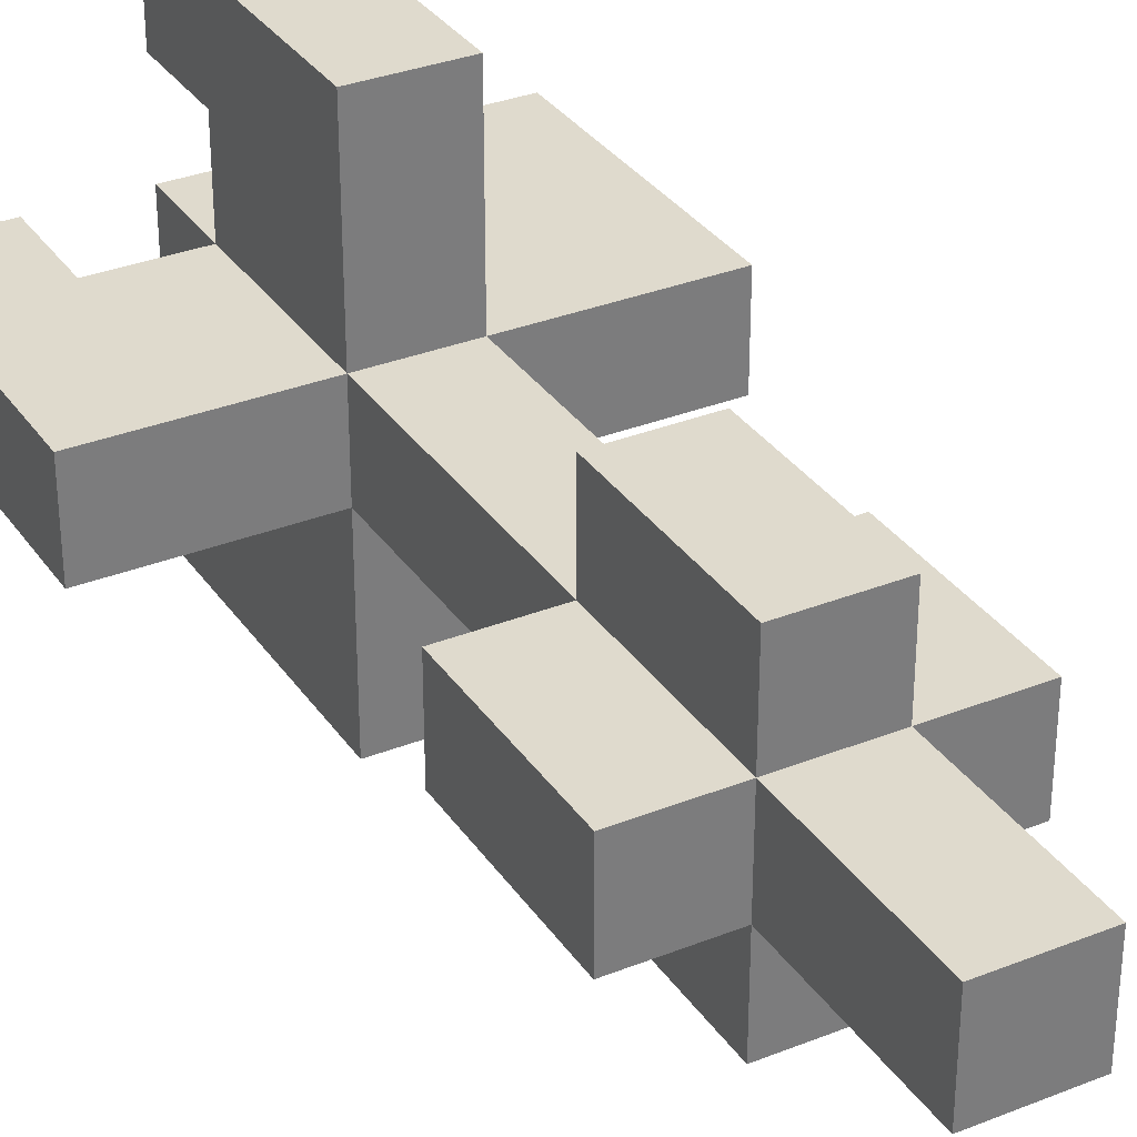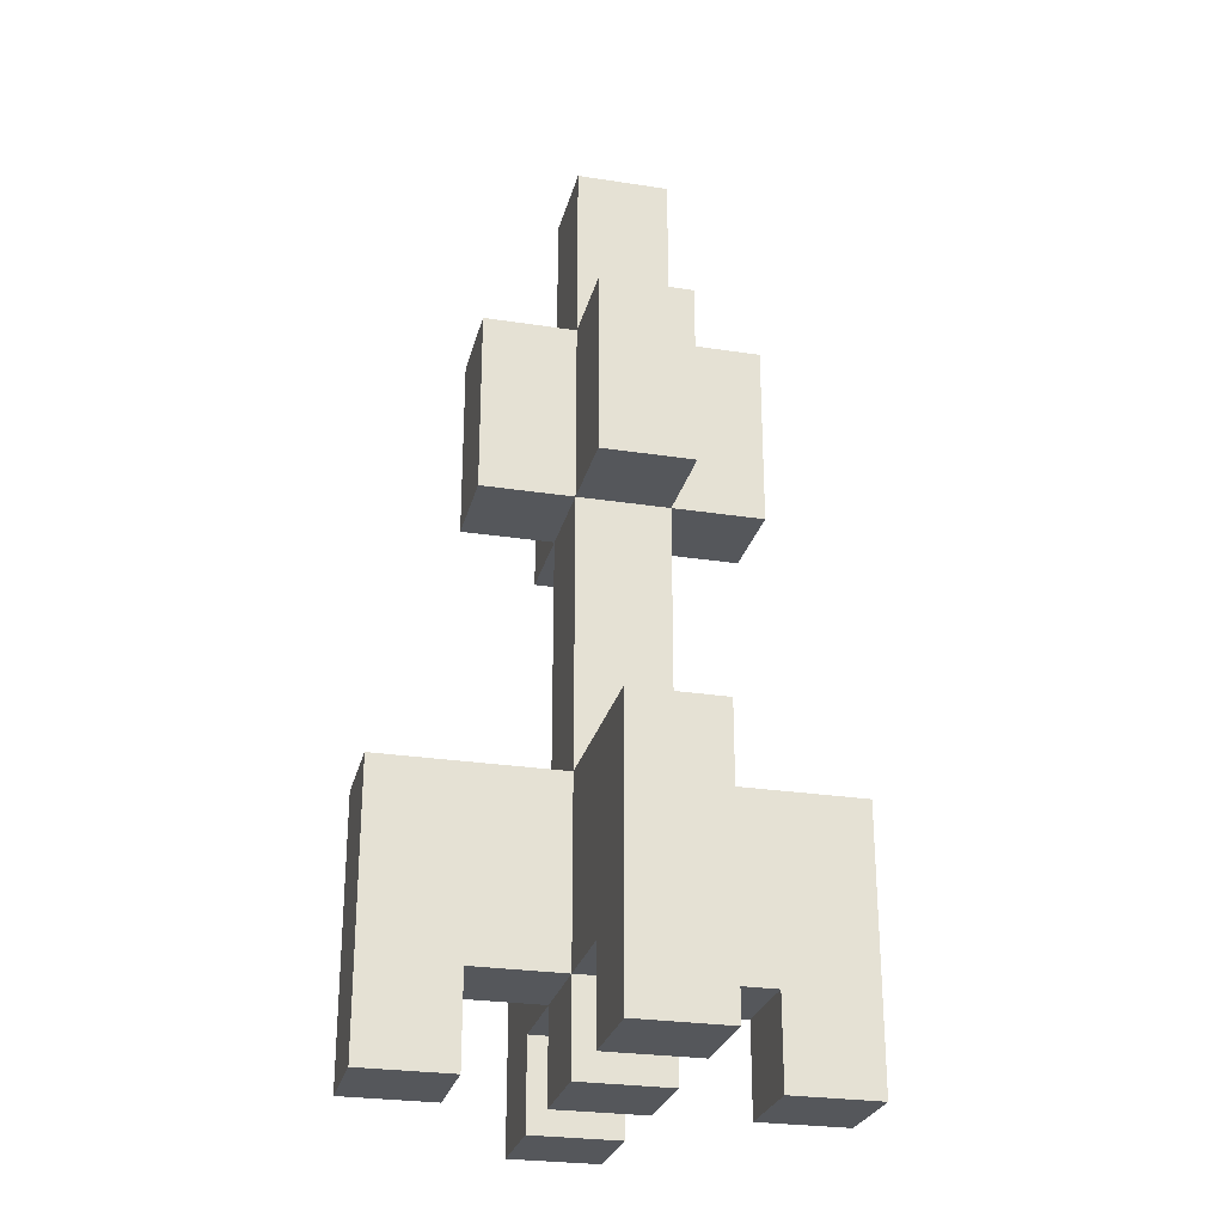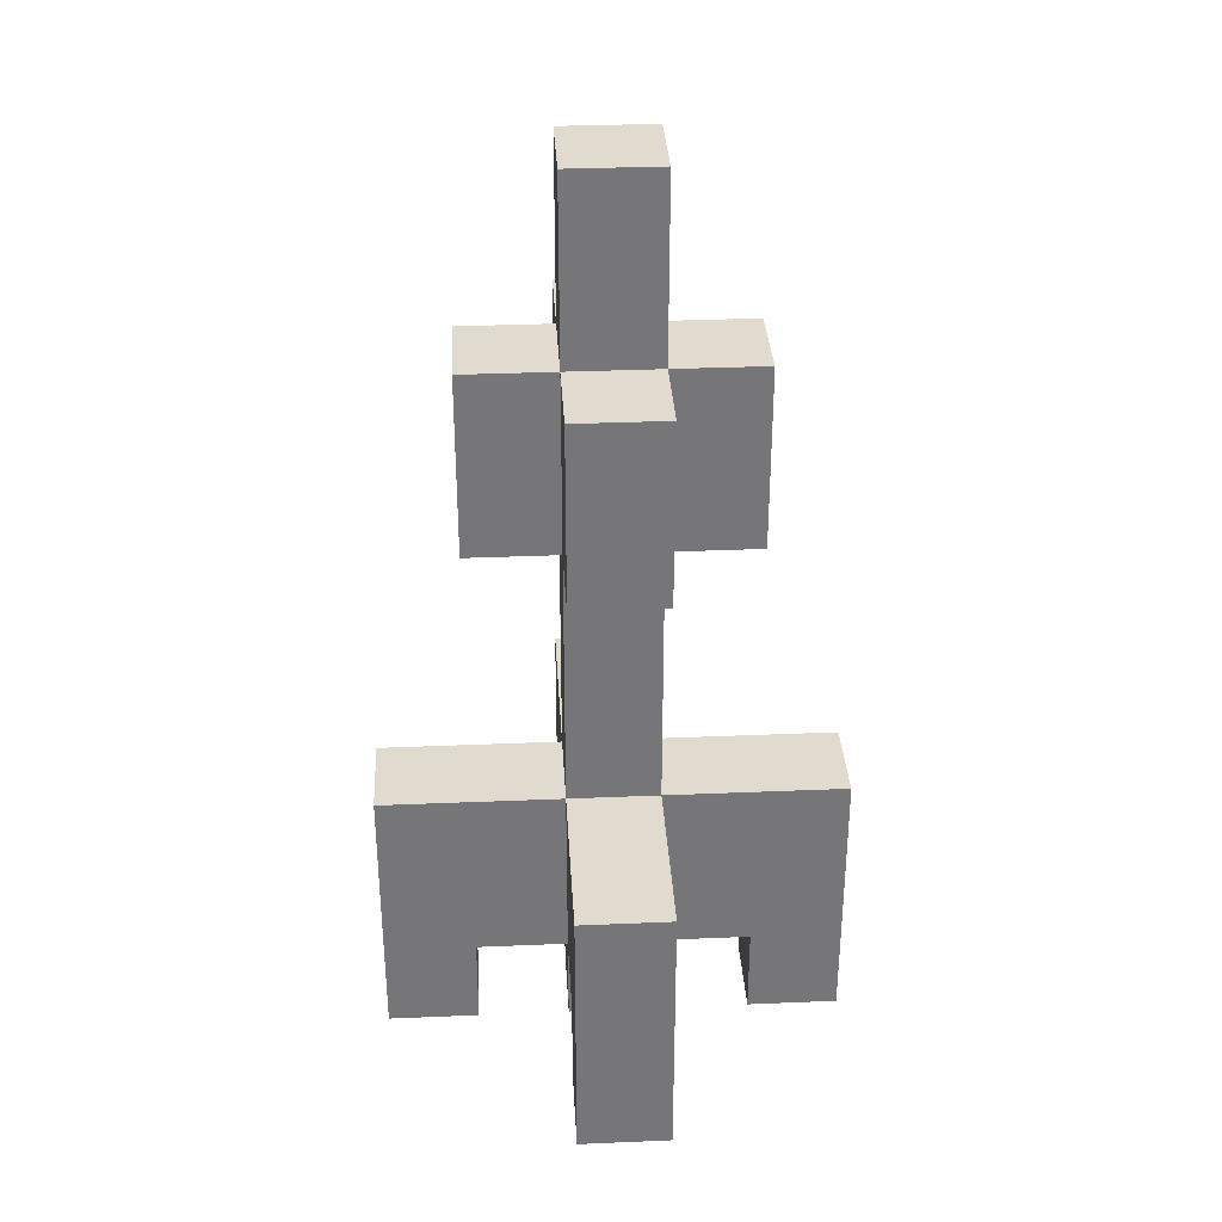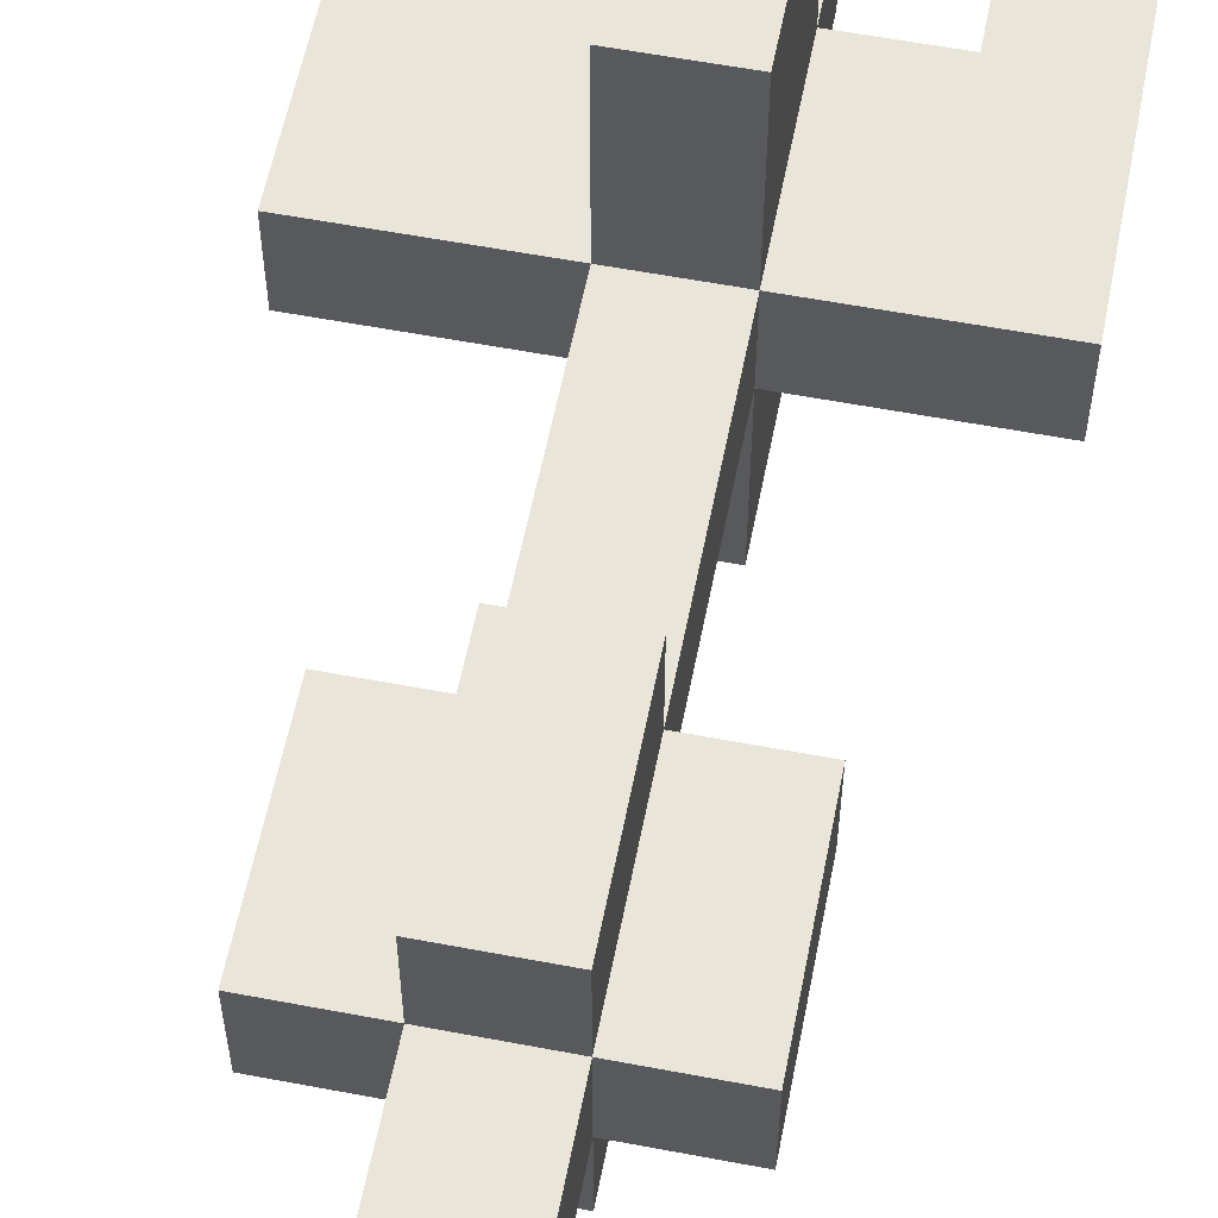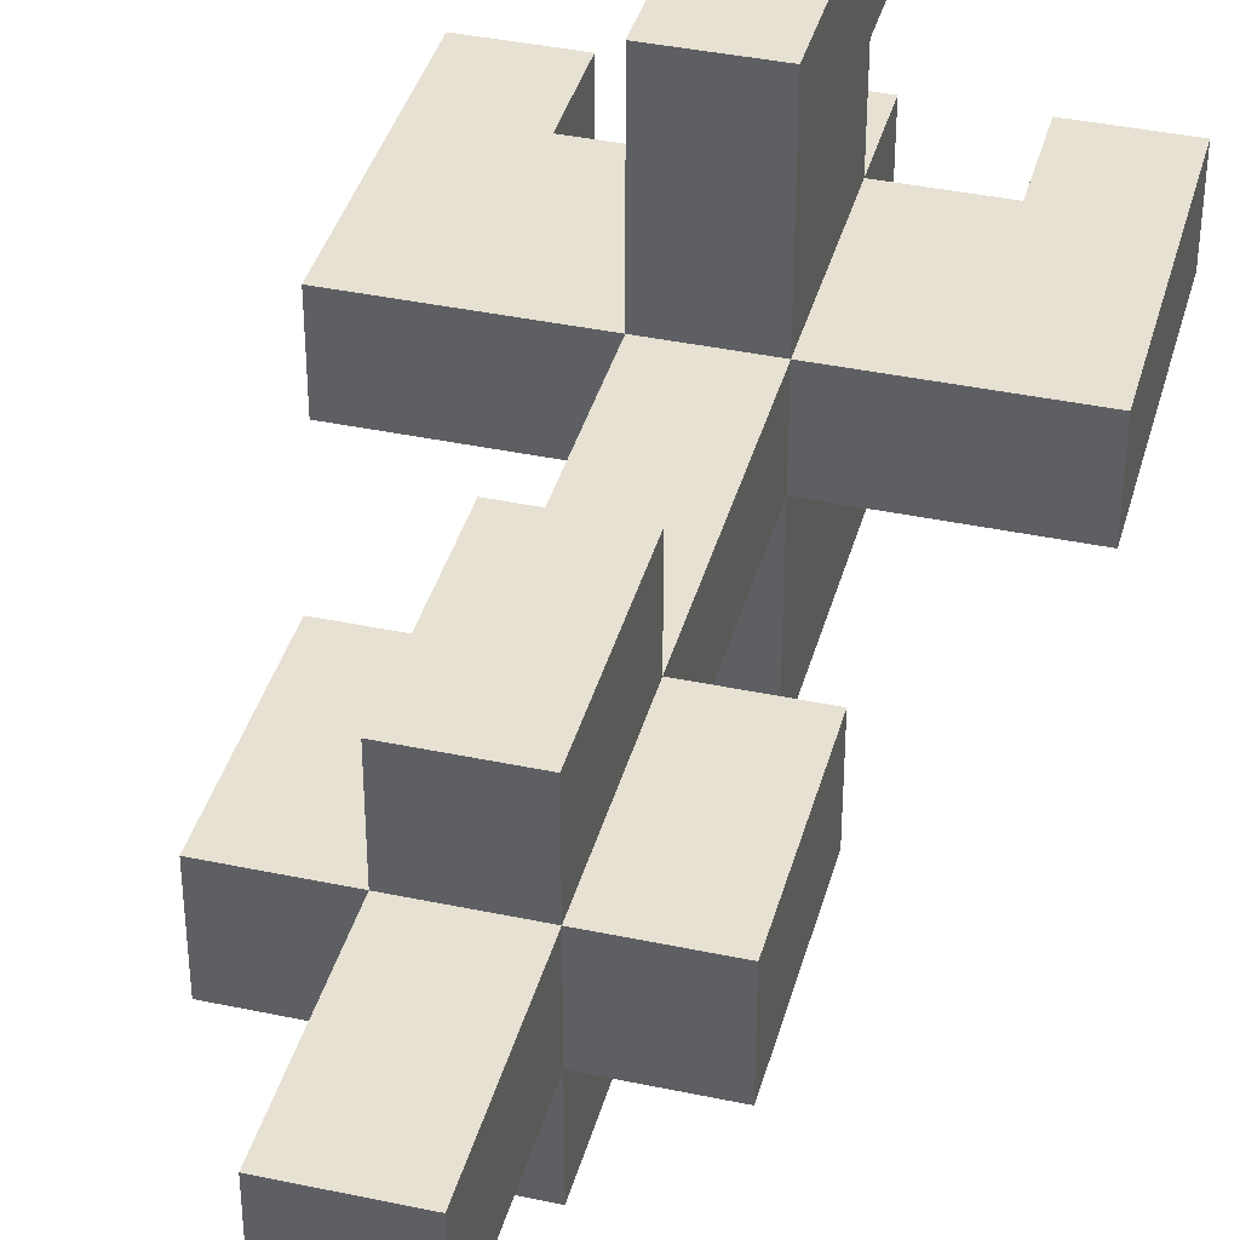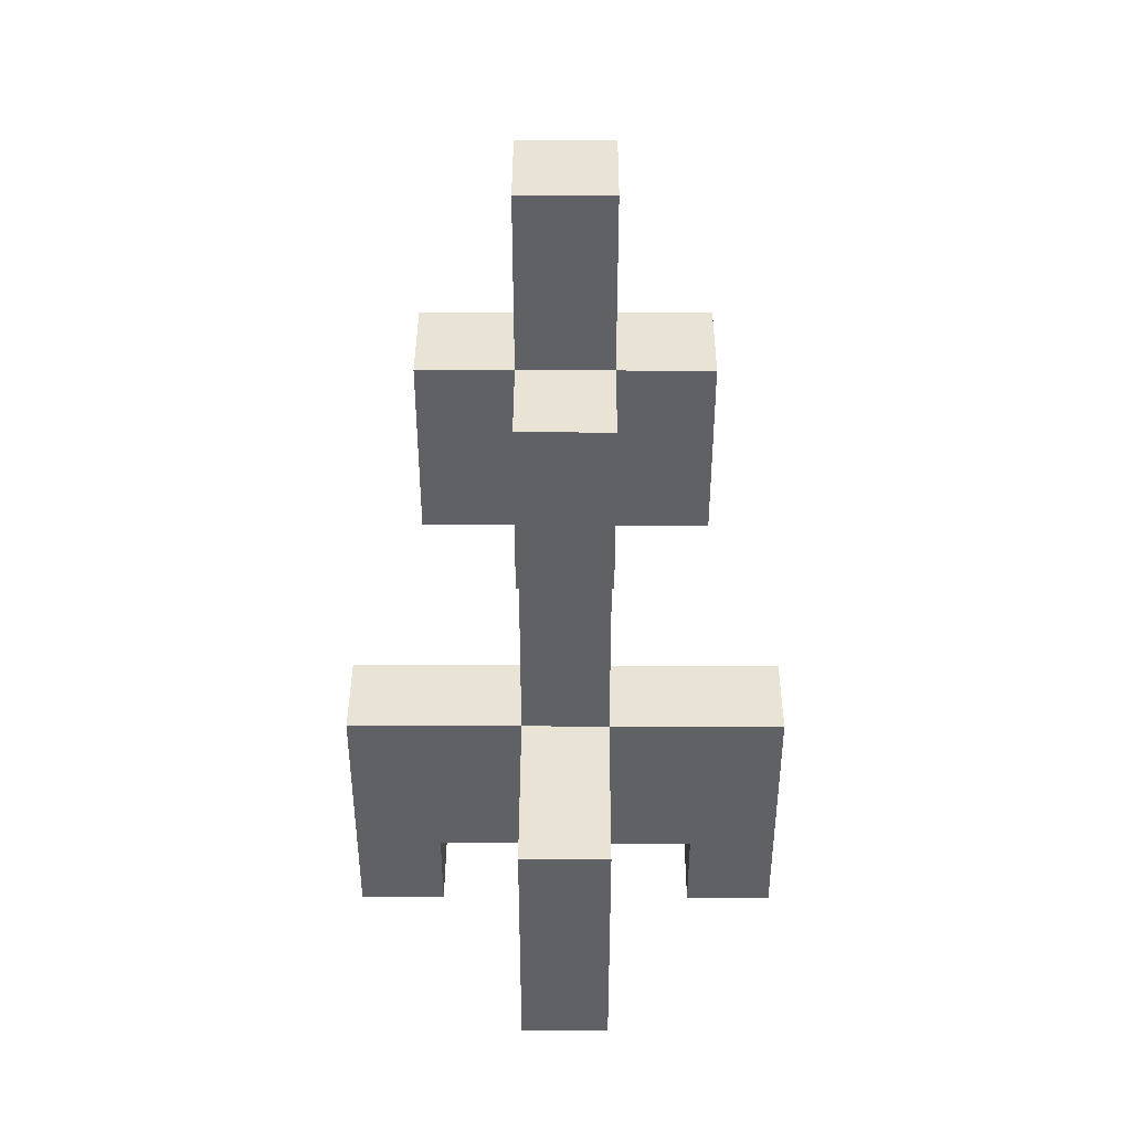
<metadata>
{"format":"obj","ext":"obj","renderer":"f3d","projection":"perspective","resolution":1024,"background":"white","views":[{"elev":32.7,"azim":-28.9,"up":"+Y"},{"elev":-26.6,"azim":76.4,"up":"+Z"},{"elev":33.4,"azim":86.7,"up":"+Z"},{"elev":58.4,"azim":11.1,"up":"+Y"},{"elev":38.9,"azim":14.9,"up":"+Y"},{"elev":41.2,"azim":90.2,"up":"+Z"}]}
</metadata>
<code>
v -2.5 2 -2
v -2.5 2 -5
v -2.5 3 -2
v -2.5 3 -5
v -1.5 2 3
v -1.5 2 1
v -1.5 3 3
v -1.5 3 1
v -0.5 0 -2
v -0.5 0 -5
v -0.5 1 3
v -0.5 1 1
v -0.5 1 -4
v -0.5 1 -5
v -0.5 2 5
v -0.5 2 3
v -0.5 2 1
v -0.5 2 -2
v -0.5 2 -4
v -0.5 2 -5
v -0.5 3 5
v -0.5 3 3
v -0.5 3 1
v -0.5 3 -2
v -0.5 3 -4
v -0.5 3 -5
v -0.5 4 3
v -0.5 4 1
v -0.5 4 -4
v -0.5 4 -5
v -0.5 5 -2
v -0.5 5 -5
v 1.5 2 -4
v 1.5 2 -5
v 1.5 3 -4
v 1.5 3 -5
v -1.5 2 -4
v -1.5 2 -5
v -1.5 3 -4
v -1.5 3 -5
v 0.5 0 -2
v 0.5 0 -5
v 0.5 1 3
v 0.5 1 1
v 0.5 1 -4
v 0.5 1 -5
v 0.5 2 5
v 0.5 2 3
v 0.5 2 1
v 0.5 2 -2
v 0.5 2 -4
v 0.5 2 -5
v 0.5 3 5
v 0.5 3 3
v 0.5 3 1
v 0.5 3 -2
v 0.5 3 -4
v 0.5 3 -5
v 0.5 4 3
v 0.5 4 1
v 0.5 4 -4
v 0.5 4 -5
v 0.5 5 -2
v 0.5 5 -5
v 1.5 2 3
v 1.5 2 1
v 1.5 3 3
v 1.5 3 1
v 2.5 2 -2
v 2.5 2 -5
v 2.5 3 -2
v 2.5 3 -5
v -0.5 2 5
v -0.5 3 5
v 0.5 2 5
v 0.5 3 5
v -1.5 2 3
v -1.5 3 3
v -0.5 1 3
v -0.5 2 3
v -0.5 3 3
v -0.5 4 3
v 0.5 1 3
v 0.5 2 3
v 0.5 3 3
v 0.5 4 3
v 1.5 2 3
v 1.5 3 3
v -2.5 2 -2
v -2.5 3 -2
v -0.5 0 -2
v -0.5 2 -2
v -0.5 3 -2
v -0.5 5 -2
v 0.5 0 -2
v 0.5 2 -2
v 0.5 3 -2
v 0.5 5 -2
v 2.5 2 -2
v 2.5 3 -2
v -1.5 2 1
v -1.5 3 1
v -0.5 1 1
v -0.5 2 1
v -0.5 3 1
v -0.5 4 1
v 0.5 1 1
v 0.5 2 1
v 0.5 3 1
v 0.5 4 1
v 1.5 2 1
v 1.5 3 1
v -1.5 2 -4
v -1.5 3 -4
v -0.5 1 -4
v -0.5 2 -4
v -0.5 3 -4
v -0.5 4 -4
v 0.5 1 -4
v 0.5 2 -4
v 0.5 3 -4
v 0.5 4 -4
v 1.5 2 -4
v 1.5 3 -4
v -2.5 2 -5
v -2.5 3 -5
v -1.5 2 -5
v -1.5 3 -5
v -0.5 0 -5
v -0.5 1 -5
v -0.5 2 -5
v -0.5 3 -5
v -0.5 4 -5
v -0.5 5 -5
v 0.5 0 -5
v 0.5 1 -5
v 0.5 2 -5
v 0.5 3 -5
v 0.5 4 -5
v 0.5 5 -5
v 1.5 2 -5
v 1.5 3 -5
v 2.5 2 -5
v 2.5 3 -5
v -0.5 0 -2
v 0.5 0 -2
v -0.5 0 -5
v 0.5 0 -5
v -0.5 1 3
v 0.5 1 3
v -0.5 1 1
v 0.5 1 1
v -0.5 2 5
v 0.5 2 5
v -1.5 2 3
v -0.5 2 3
v 0.5 2 3
v 1.5 2 3
v -1.5 2 1
v -0.5 2 1
v 0.5 2 1
v 1.5 2 1
v -2.5 2 -2
v -0.5 2 -2
v 0.5 2 -2
v 2.5 2 -2
v -1.5 2 -4
v -0.5 2 -4
v 0.5 2 -4
v 1.5 2 -4
v -2.5 2 -5
v -1.5 2 -5
v -0.5 2 -5
v 0.5 2 -5
v 1.5 2 -5
v 2.5 2 -5
v -0.5 4 -4
v 0.5 4 -4
v -0.5 4 -5
v 0.5 4 -5
v -0.5 1 -4
v 0.5 1 -4
v -0.5 1 -5
v 0.5 1 -5
v -0.5 3 5
v 0.5 3 5
v -1.5 3 3
v -0.5 3 3
v 0.5 3 3
v 1.5 3 3
v -1.5 3 1
v -0.5 3 1
v 0.5 3 1
v 1.5 3 1
v -2.5 3 -2
v -0.5 3 -2
v 0.5 3 -2
v 2.5 3 -2
v -1.5 3 -4
v -0.5 3 -4
v 0.5 3 -4
v 1.5 3 -4
v -2.5 3 -5
v -1.5 3 -5
v -0.5 3 -5
v 0.5 3 -5
v 1.5 3 -5
v 2.5 3 -5
v -0.5 4 3
v 0.5 4 3
v -0.5 4 1
v 0.5 4 1
v -0.5 5 -2
v 0.5 5 -2
v -0.5 5 -5
v 0.5 5 -5
f 3 2 1
f 4 2 3
f 7 6 5
f 8 6 7
f 13 10 9
f 14 10 13
f 16 12 11
f 17 12 16
f 18 13 9
f 19 13 18
f 21 16 15
f 22 16 21
f 23 18 17
f 24 18 23
f 25 20 19
f 26 20 25
f 27 23 22
f 28 23 27
f 29 25 24
f 31 30 29
f 31 29 24
f 32 30 31
f 35 34 33
f 36 34 35
f 37 38 39
f 39 38 40
f 41 42 45
f 45 42 46
f 43 44 48
f 48 44 49
f 41 45 50
f 50 45 51
f 47 48 53
f 53 48 54
f 49 50 55
f 55 50 56
f 51 52 57
f 57 52 58
f 54 55 59
f 59 55 60
f 56 57 61
f 61 62 63
f 56 61 63
f 63 62 64
f 65 66 67
f 67 66 68
f 69 70 71
f 71 70 72
f 75 74 73
f 76 74 75
f 80 78 77
f 81 78 80
f 83 80 79
f 84 80 83
f 85 82 81
f 86 82 85
f 87 85 84
f 88 85 87
f 92 90 89
f 93 90 92
f 95 92 91
f 96 92 95
f 97 94 93
f 98 94 97
f 99 97 96
f 100 97 99
f 101 102 104
f 104 102 105
f 103 104 107
f 107 104 108
f 105 106 109
f 109 106 110
f 108 109 111
f 111 109 112
f 113 114 116
f 116 114 117
f 115 116 119
f 119 116 120
f 117 118 121
f 121 118 122
f 120 121 123
f 123 121 124
f 125 126 127
f 127 126 128
f 129 130 135
f 135 130 136
f 131 132 137
f 137 132 138
f 133 134 139
f 139 134 140
f 141 142 143
f 143 142 144
f 147 146 145
f 148 146 147
f 151 150 149
f 152 150 151
f 156 154 153
f 157 154 156
f 159 156 155
f 160 156 159
f 161 158 157
f 162 158 161
f 164 161 160
f 165 161 164
f 167 164 163
f 168 164 167
f 169 166 165
f 170 166 169
f 171 167 163
f 172 167 171
f 173 169 168
f 174 169 173
f 175 166 170
f 176 166 175
f 179 178 177
f 180 178 179
f 181 182 183
f 183 182 184
f 185 186 188
f 188 186 189
f 187 188 191
f 191 188 192
f 189 190 193
f 193 190 194
f 192 193 196
f 196 193 197
f 195 196 199
f 199 196 200
f 197 198 201
f 201 198 202
f 195 199 203
f 203 199 204
f 200 201 205
f 205 201 206
f 202 198 207
f 207 198 208
f 209 210 211
f 211 210 212
f 213 214 215
f 215 214 216

</code>
